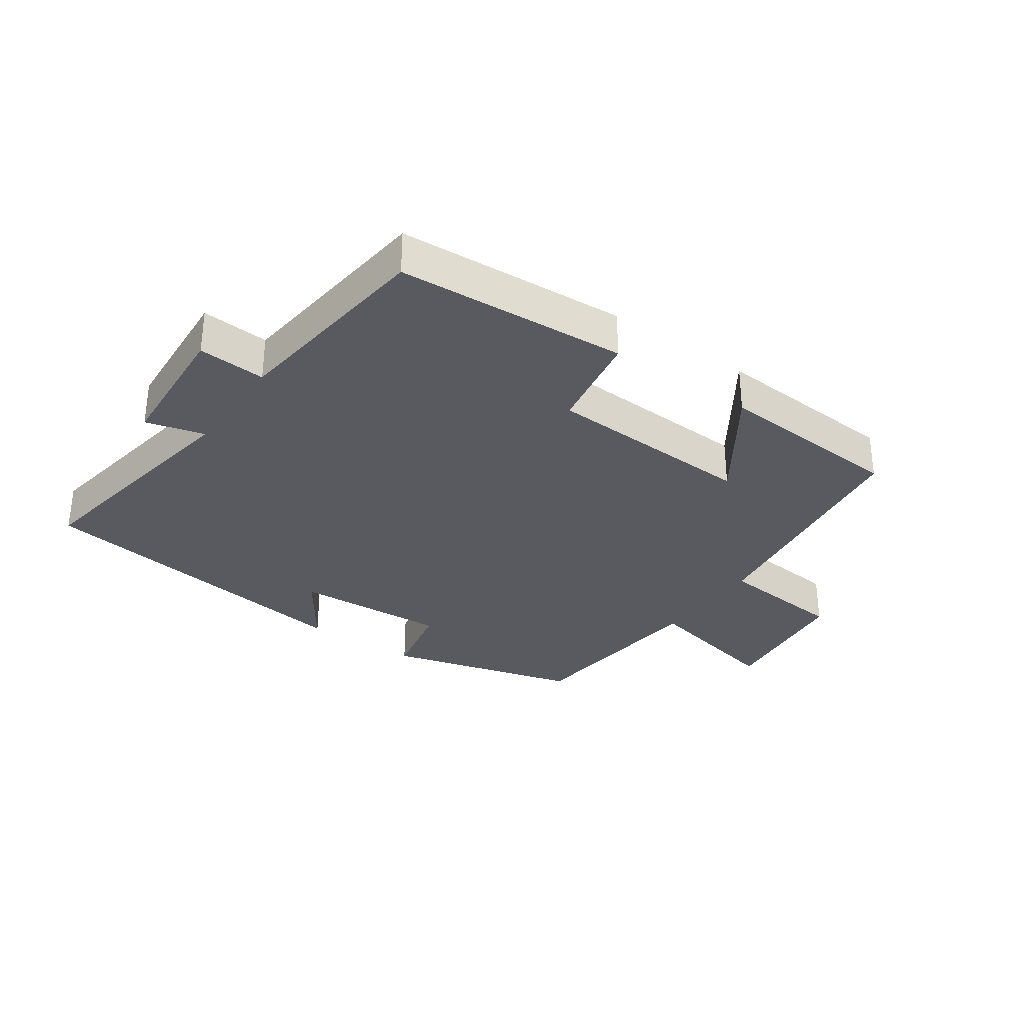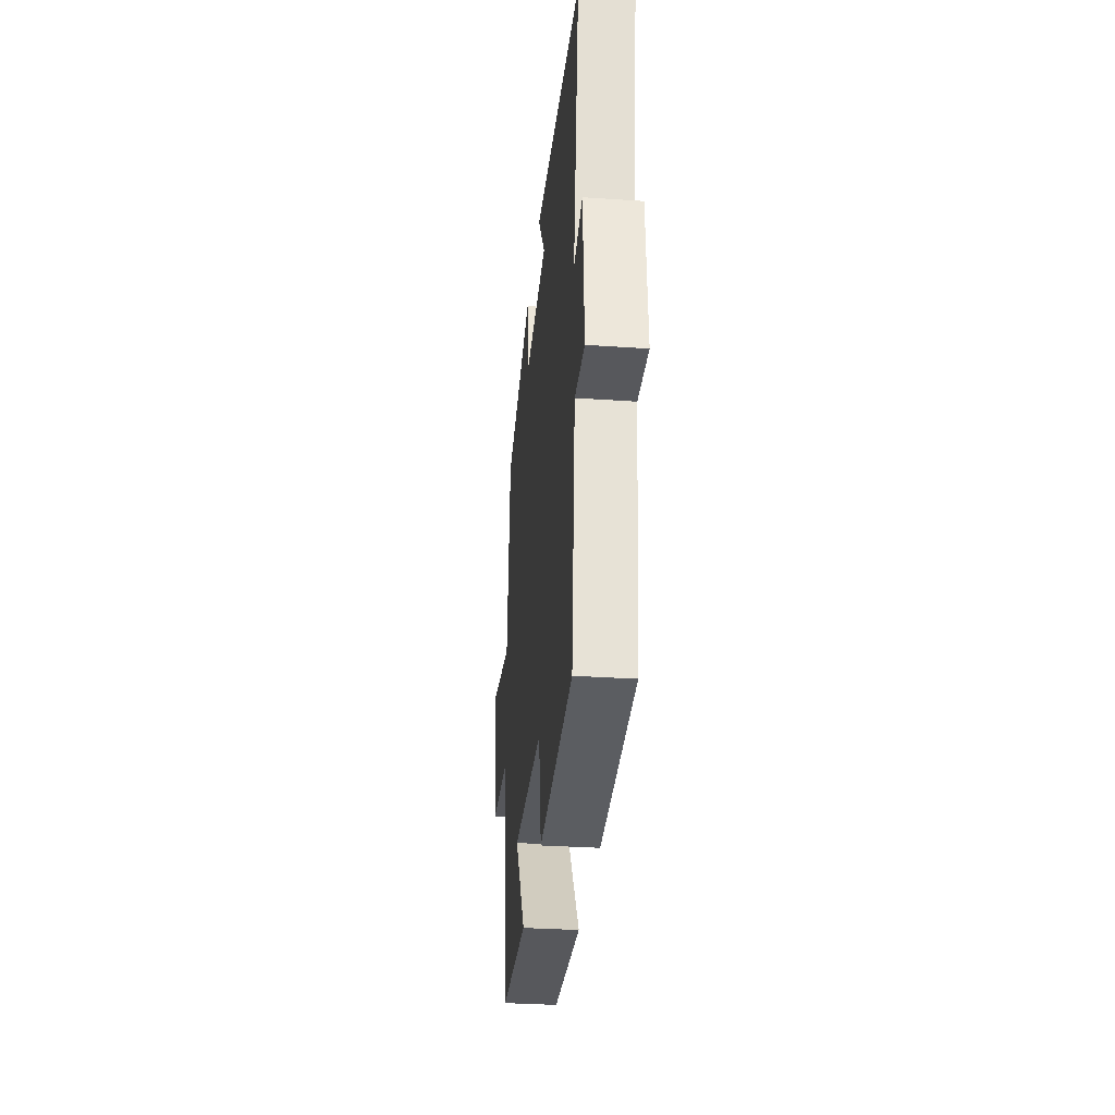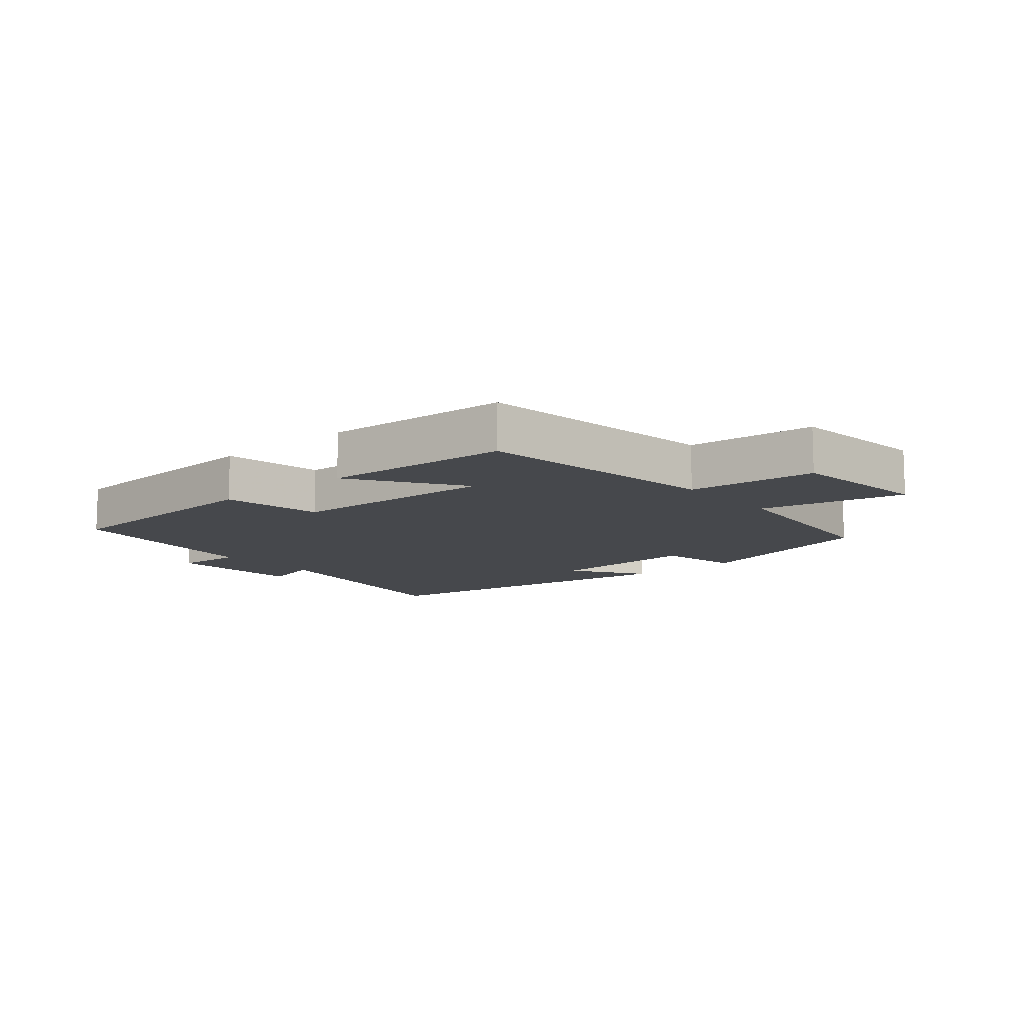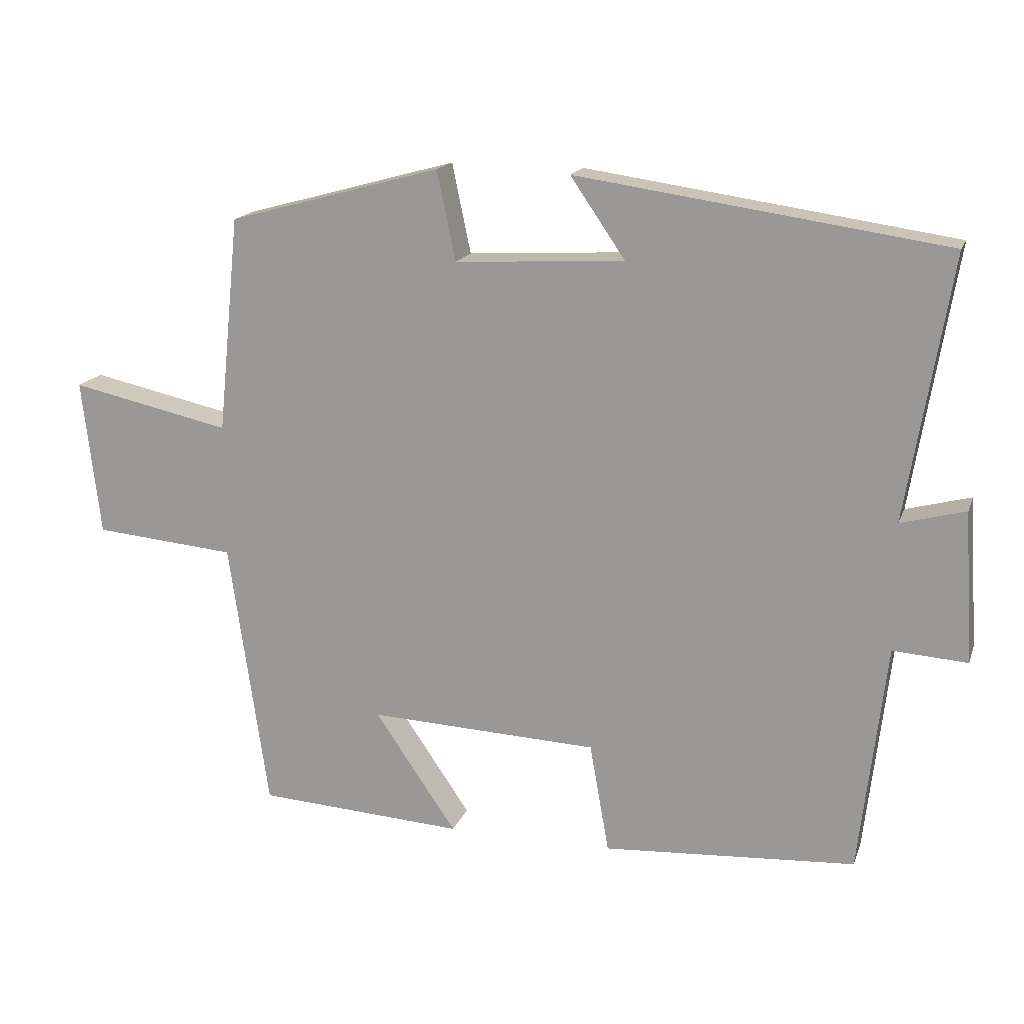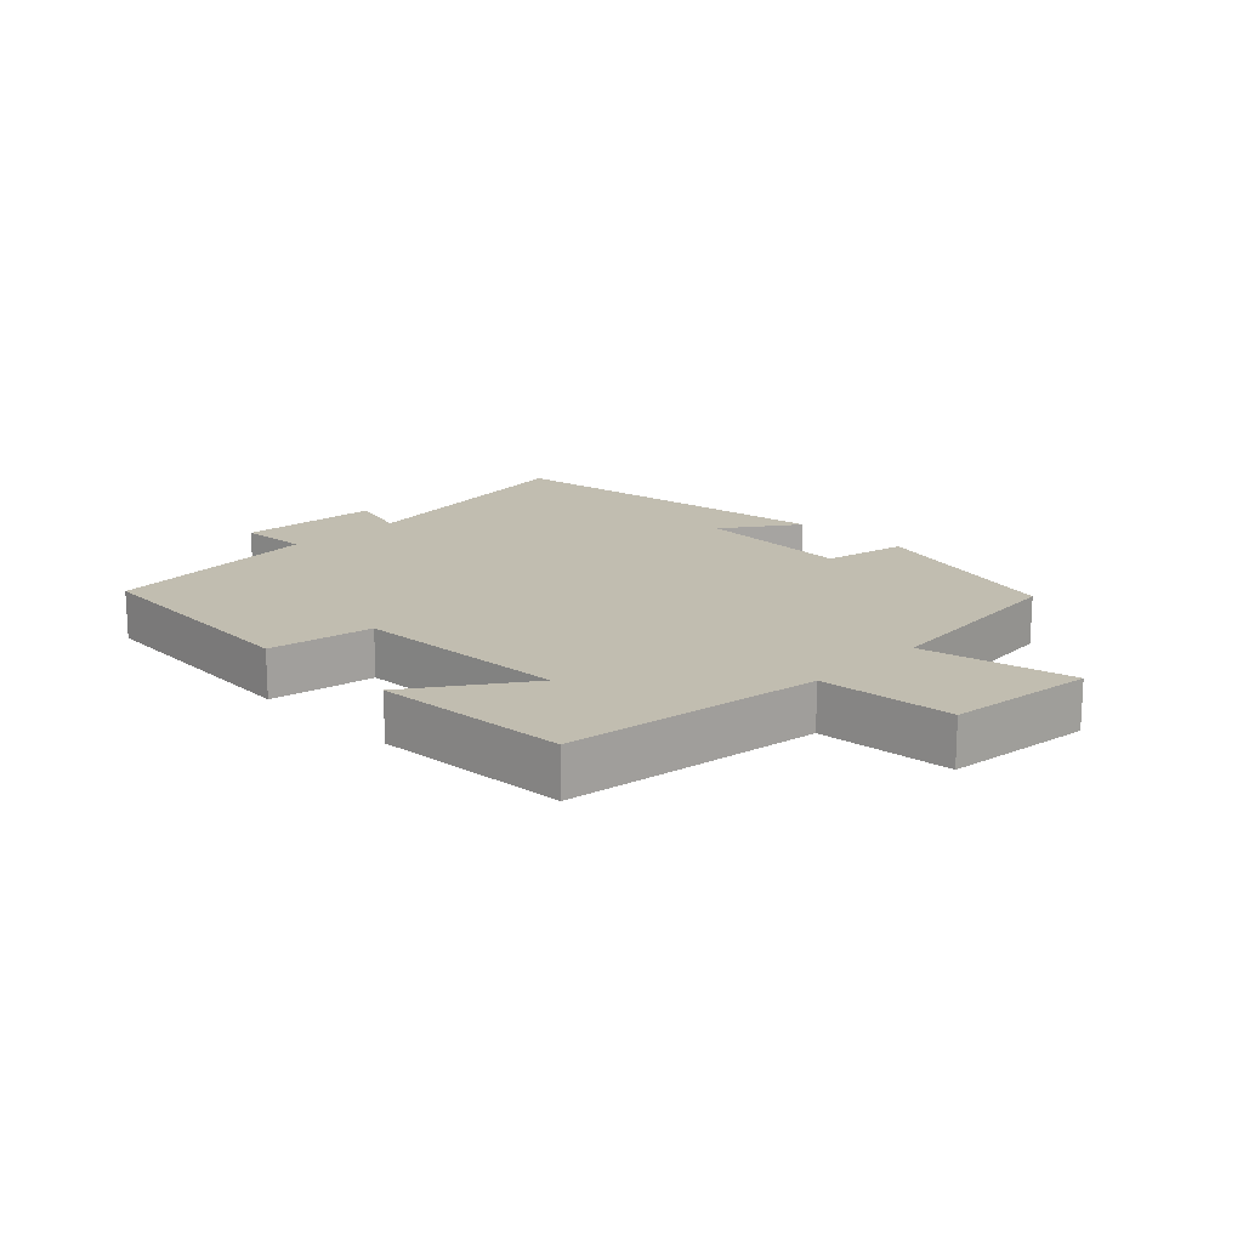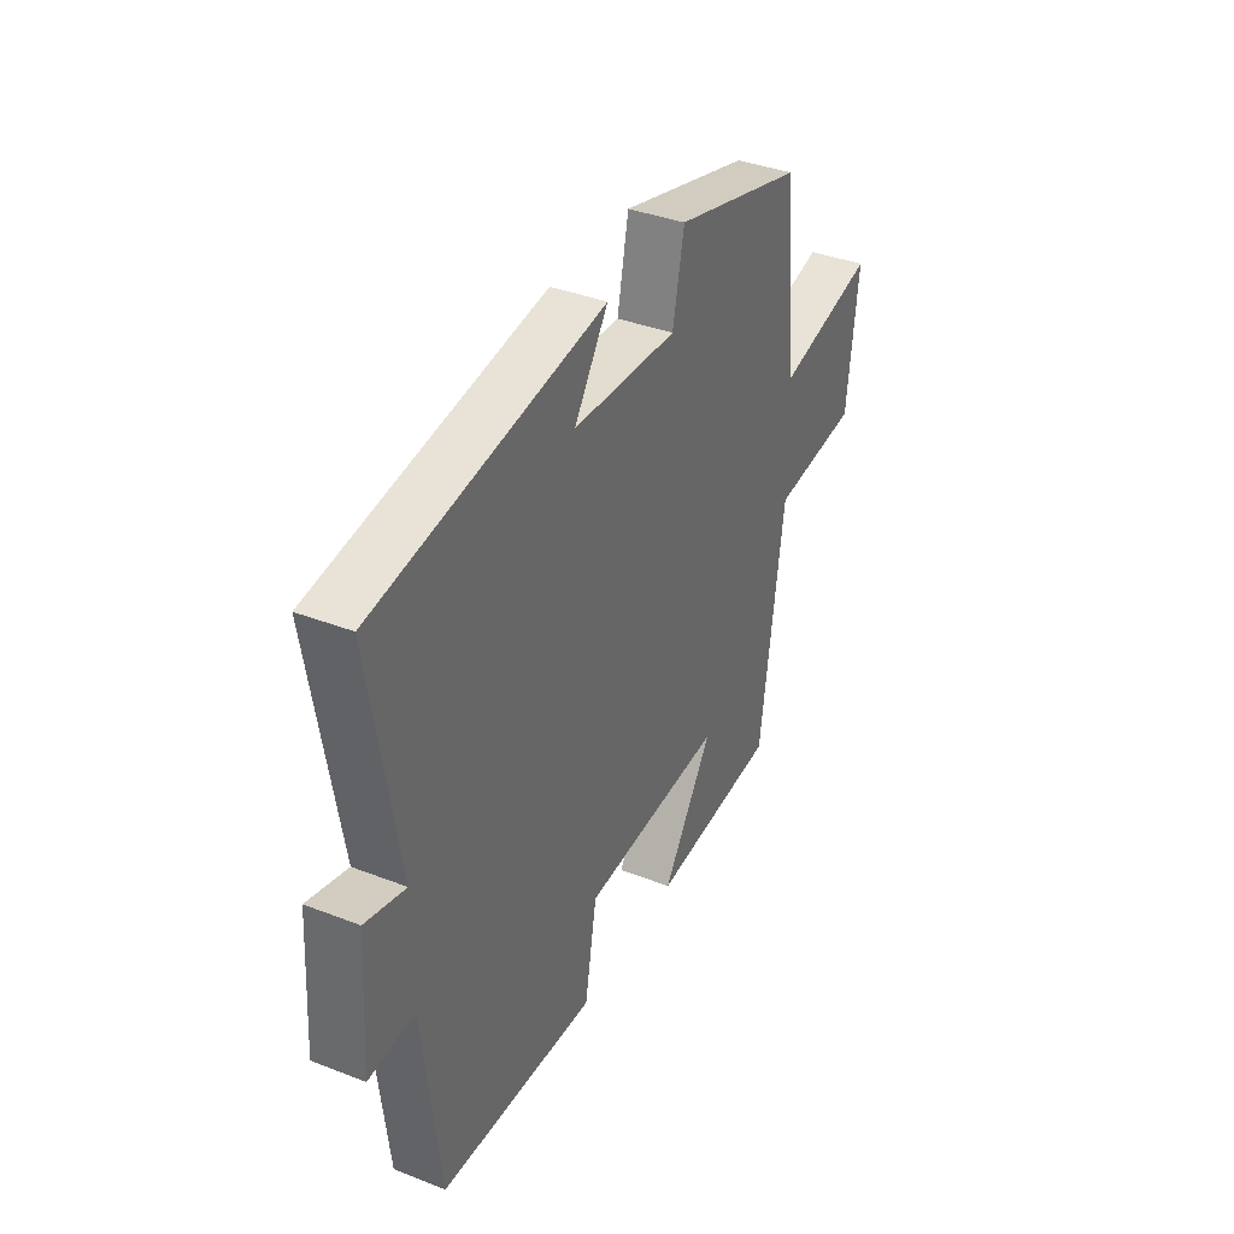
<metadata>
{"format":"obj","ext":"obj","renderer":"f3d","projection":"perspective","resolution":1024,"background":"white","views":[{"elev":-31.9,"azim":144.9,"up":"+Y"},{"elev":-32.1,"azim":84.5,"up":"+Z"},{"elev":-11.2,"azim":-139.7,"up":"+Y"},{"elev":16.8,"azim":16.4,"up":"+Z"},{"elev":16.7,"azim":-135.0,"up":"+Y"},{"elev":37.5,"azim":116.4,"up":"+Z"}]}
</metadata>
<code>
v -0.468 0.07 0.416
v -0.161 0.07 0.5
v -0.134 0.07 0.371
v 0.11 0.07 0.385
v 0.031 0.07 0.5
v 0.563 0.07 0.424
v 0.5 0.07 0.042
v 0.593 0.07 0.067
v 0.607 0.07 -0.151
v 0.5 0.07 -0.144
v 0.462 0.07 -0.476
v 0.097 0.07 -0.5
v 0.069 0.07 -0.341
v -0.263 0.07 -0.327
v -0.145 0.07 -0.5
v -0.444 0.07 -0.482
v -0.5 0.07 -0.091
v -0.705 0.07 -0.073
v -0.731 0.07 0.153
v -0.5 0.07 0.103
v -0.468 0 0.416
v -0.161 0 0.5
v -0.134 0 0.371
v 0.11 0 0.385
v 0.031 0 0.5
v 0.563 0 0.424
v 0.5 0 0.042
v 0.593 0 0.067
v 0.607 0 -0.151
v 0.5 0 -0.144
v 0.462 0 -0.476
v 0.097 0 -0.5
v 0.069 0 -0.341
v -0.263 0 -0.327
v -0.145 0 -0.5
v -0.444 0 -0.482
v -0.5 0 -0.091
v -0.705 0 -0.073
v -0.731 0 0.153
v -0.5 0 0.103
f 17 18 19 20
f 1 2 3
f 20 1 3
f 17 20 3
f 14 15 16 17
f 17 3 4
f 14 17 4
f 13 14 4
f 12 13 4
f 11 12 4
f 10 11 4
f 7 8 9 10
f 7 10 4 5
f 5 6 7
f 40 39 38 37
f 23 22 21
f 23 21 40
f 23 40 37
f 37 36 35 34
f 24 23 37
f 24 37 34
f 24 34 33
f 24 33 32
f 24 32 31
f 24 31 30
f 30 29 28 27
f 25 24 30 27
f 27 26 25
f 1 21 22 2
f 2 22 23 3
f 3 23 24 4
f 4 24 25 5
f 5 25 26 6
f 6 26 27 7
f 7 27 28 8
f 8 28 29 9
f 9 29 30 10
f 10 30 31 11
f 11 31 32 12
f 12 32 33 13
f 13 33 34 14
f 14 34 35 15
f 15 35 36 16
f 16 36 37 17
f 17 37 38 18
f 18 38 39 19
f 19 39 40 20
f 20 40 21 1

</code>
